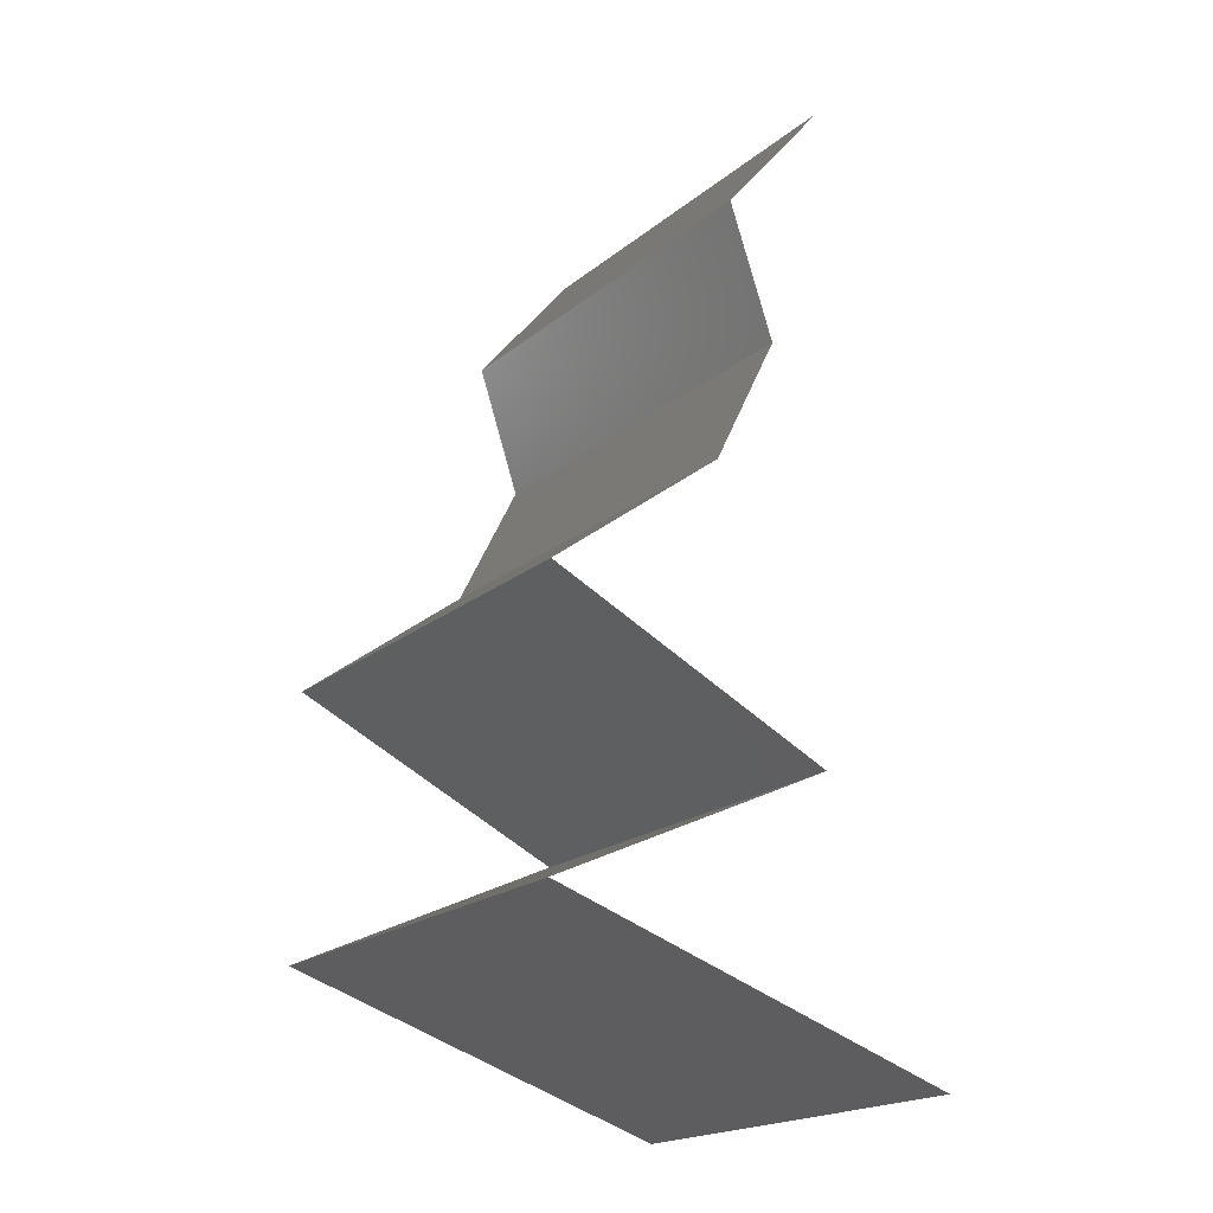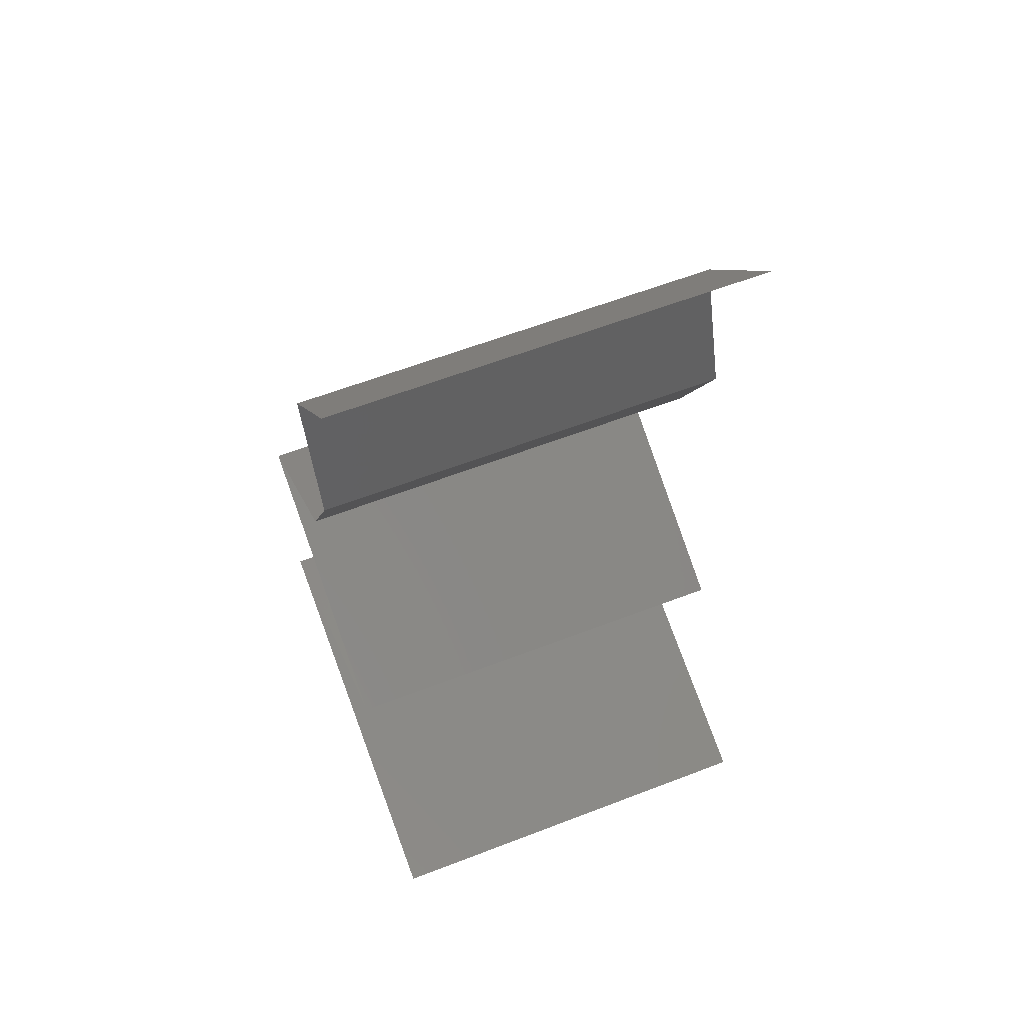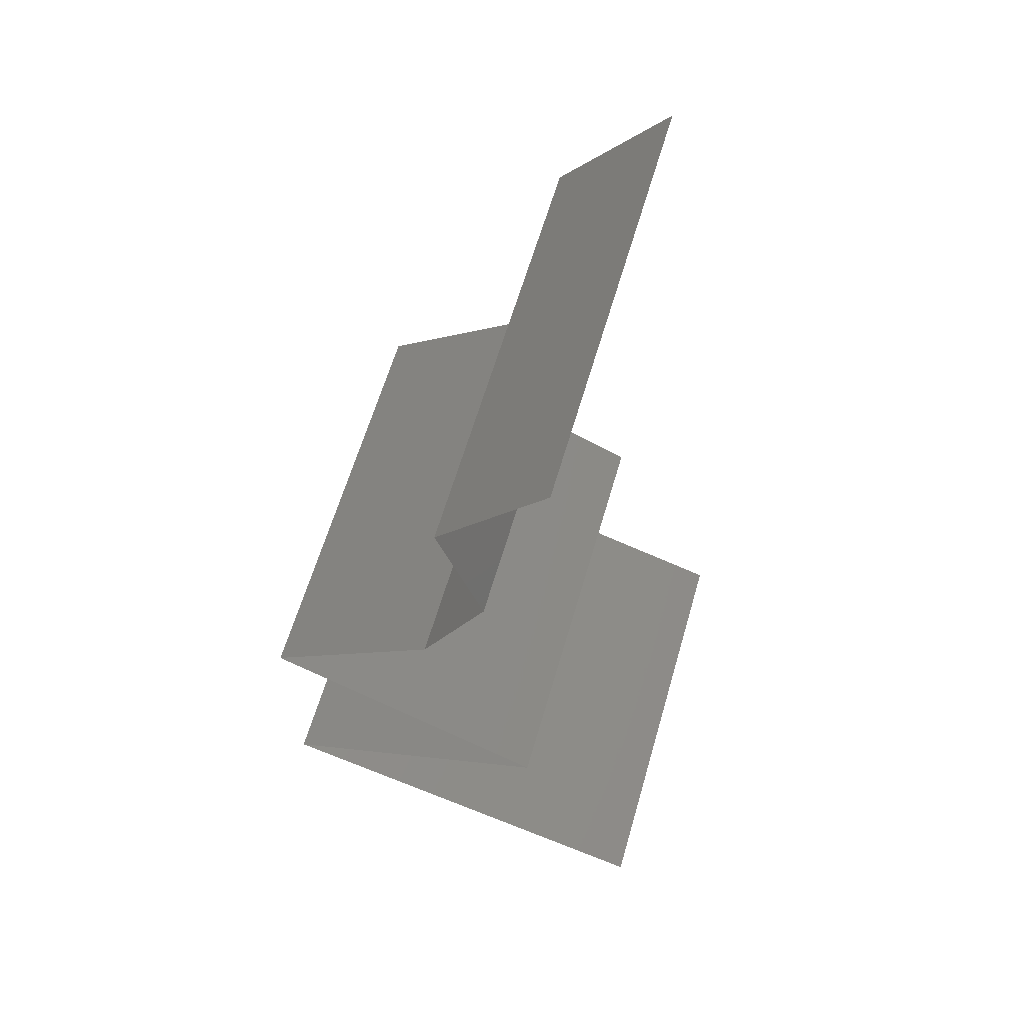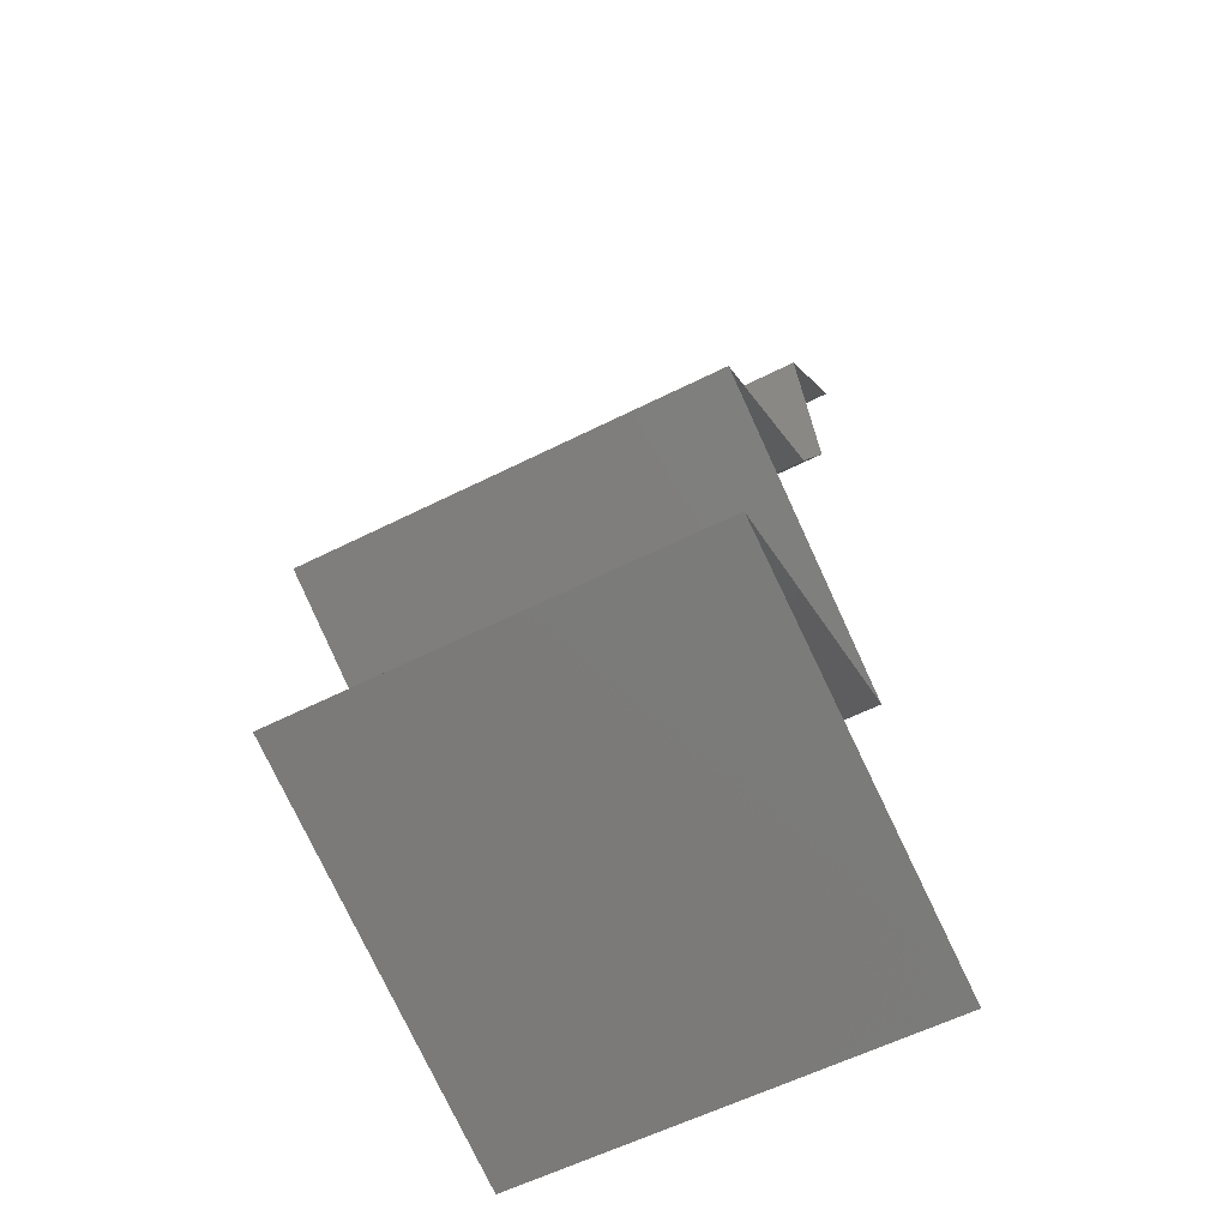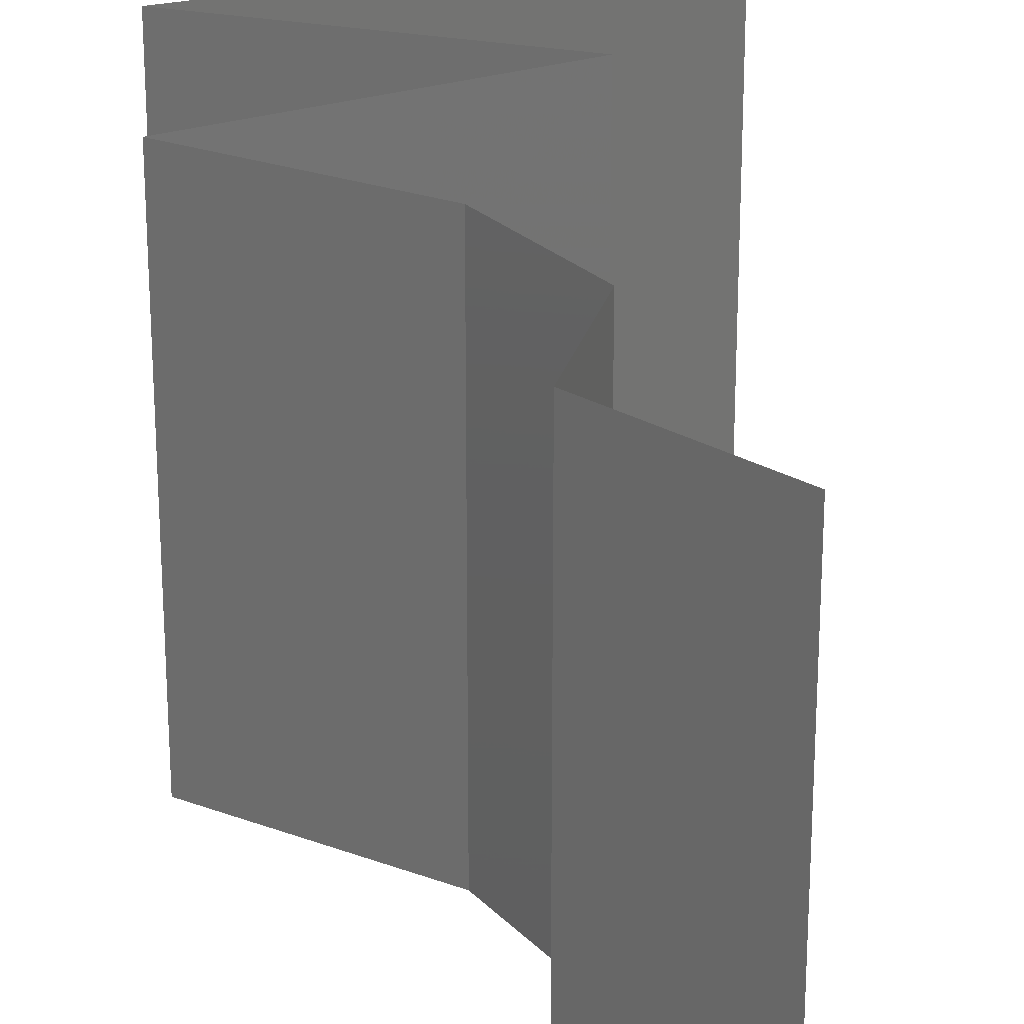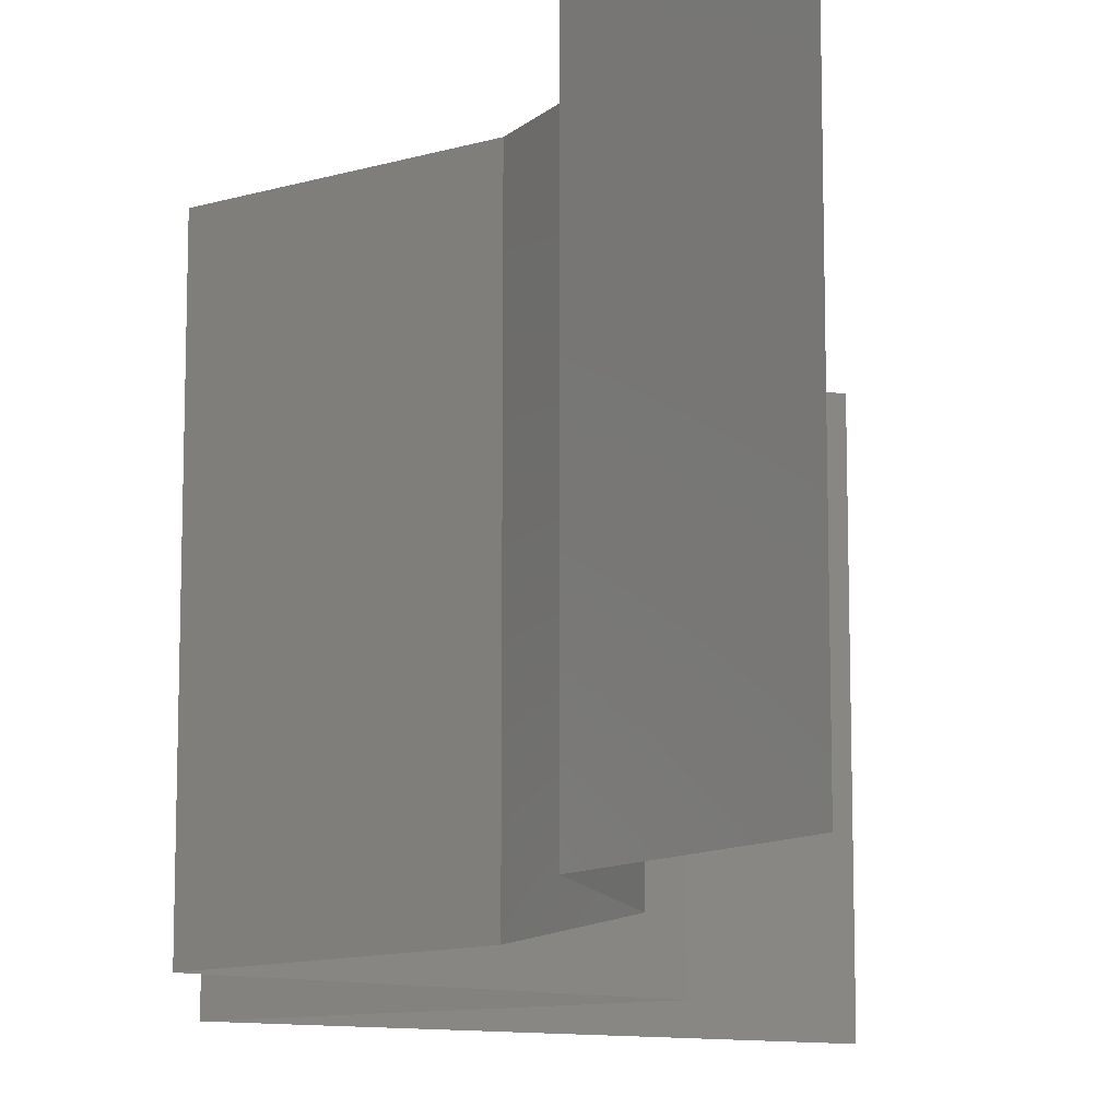
<metadata>
{"format":"stl","ext":"stl","renderer":"f3d","projection":"perspective","resolution":1024,"background":"white","views":[{"elev":-20.2,"azim":144.9,"up":"+Y"},{"elev":60.6,"azim":-111.5,"up":"+Y"},{"elev":61.9,"azim":-163.8,"up":"+Y"},{"elev":-59.8,"azim":117.2,"up":"+Y"},{"elev":24.3,"azim":174.5,"up":"+Z"},{"elev":-12.3,"azim":178.0,"up":"+Z"}]}
</metadata>
<code>
# stl→obj: 48 verts, 70 faces
v 0.03331 0.04923 0.02
v 0.03331 0.04923 0.01
v 0.03582 0.04616 0.015
v 0.03834 0.04308 0
v 0.03834 0.04308 0.01
v 0.03582 0.04616 0.005
v 0.03331 0.04923 0
v 0.03834 0.04308 0.02
v 0.03623 0.03692 0.02
v 0.03728 0.04 0.015
v 0.03623 0.03692 0.01
v 0.03728 0.04 0.005
v 0.03623 0.03692 0
v 0.03929 0.03077 0.01
v 0.03776 0.03385 0.005
v 0.03776 0.03385 0.015
v 0.03929 0.03077 0
v 0.03929 0.03077 0.02
v 0.04738 0.02462 0
v 0.04333 0.02769 0.005
v 0.04738 0.02462 0.02
v 0.04333 0.02769 0.015
v 0.04738 0.02462 0.01
v 0.03403 0.01846 0.02
v 0.04071 0.02154 0.02
v 0.04084 0.0216 0.01252
v 0.03403 0.01846 0.01
v 0.03403 0.01846 0
v 0.0387 0.02062 0.00531
v 0.0433 0.02273 0.005404
v 0.04071 0.02154 0
v 0.0407 0.01539 0
v 0.04083 0.01532 0.007487
v 0.04736 0.01231 0
v 0.04736 0.01231 0.01
v 0.0387 0.01631 0.01469
v 0.04736 0.01231 0.02
v 0.04329 0.01419 0.0146
v 0.0407 0.01539 0.02
v 0.0282 0.006154 0.02
v 0.03778 0.009231 0.02
v 0.03503 0.008348 0.01298
v 0.04016 0.009995 0.007547
v 0.03778 0.009231 0
v 0.0282 0.006154 0.01
v 0.04202 0.01059 0.01442
v 0.0282 0.006154 0
v 0.03382 0.007959 0.00589
f 1 2 3
f 4 5 6
f 2 7 6
f 5 8 3
f 5 2 6
f 8 1 3
f 7 4 6
f 2 5 3
f 9 8 10
f 11 5 12
f 4 13 12
f 5 11 10
f 5 4 12
f 8 5 10
f 13 11 12
f 11 9 10
f 14 11 15
f 11 14 16
f 13 17 15
f 18 9 16
f 11 13 15
f 9 11 16
f 17 14 15
f 14 18 16
f 17 19 20
f 21 18 22
f 18 14 22
f 19 23 20
f 23 22 20
f 22 14 20
f 14 17 20
f 23 21 22
f 24 25 26
f 25 21 26
f 21 23 26
f 27 24 26
f 28 27 29
f 23 19 30
f 31 28 29
f 19 31 30
f 29 26 30
f 31 29 30
f 26 23 30
f 29 27 26
f 28 32 33
f 32 34 33
f 34 35 33
f 27 28 33
f 24 27 36
f 35 37 38
f 39 24 36
f 37 39 38
f 36 33 38
f 39 36 38
f 33 35 38
f 36 27 33
f 40 41 42
f 35 34 43
f 34 44 43
f 45 40 42
f 41 37 46
f 37 35 46
f 44 47 48
f 47 45 48
f 42 41 46
f 44 48 43
f 43 42 46
f 43 48 42
f 35 43 46
f 48 45 42

</code>
